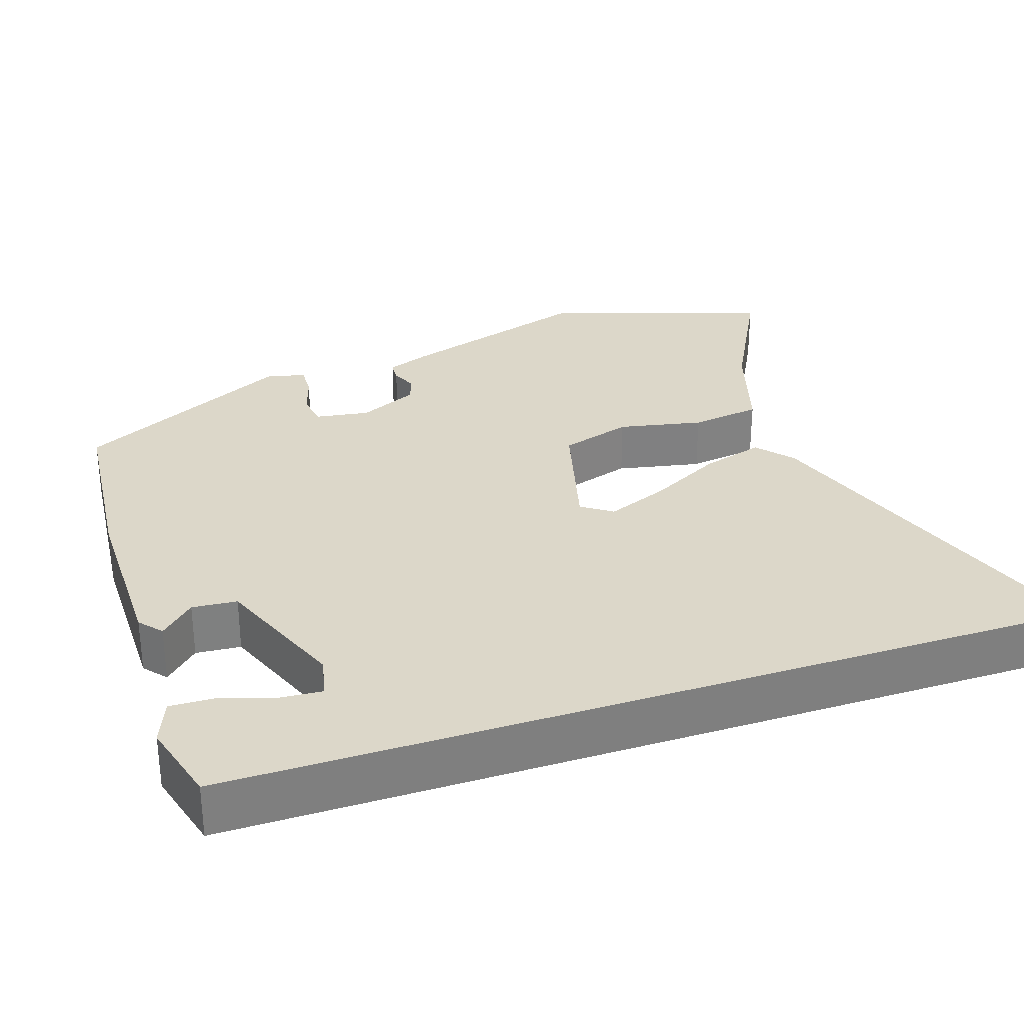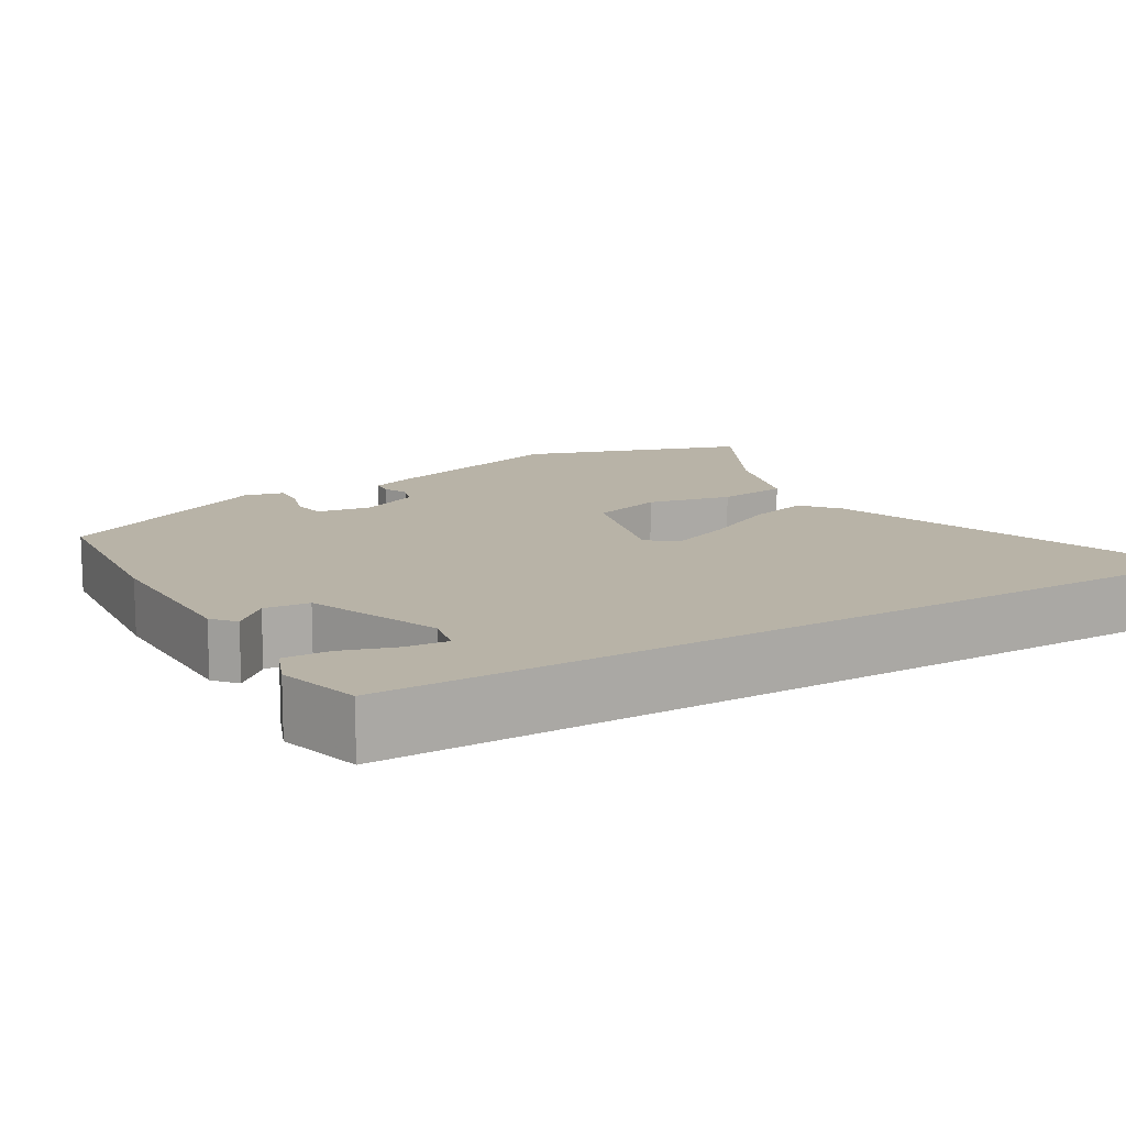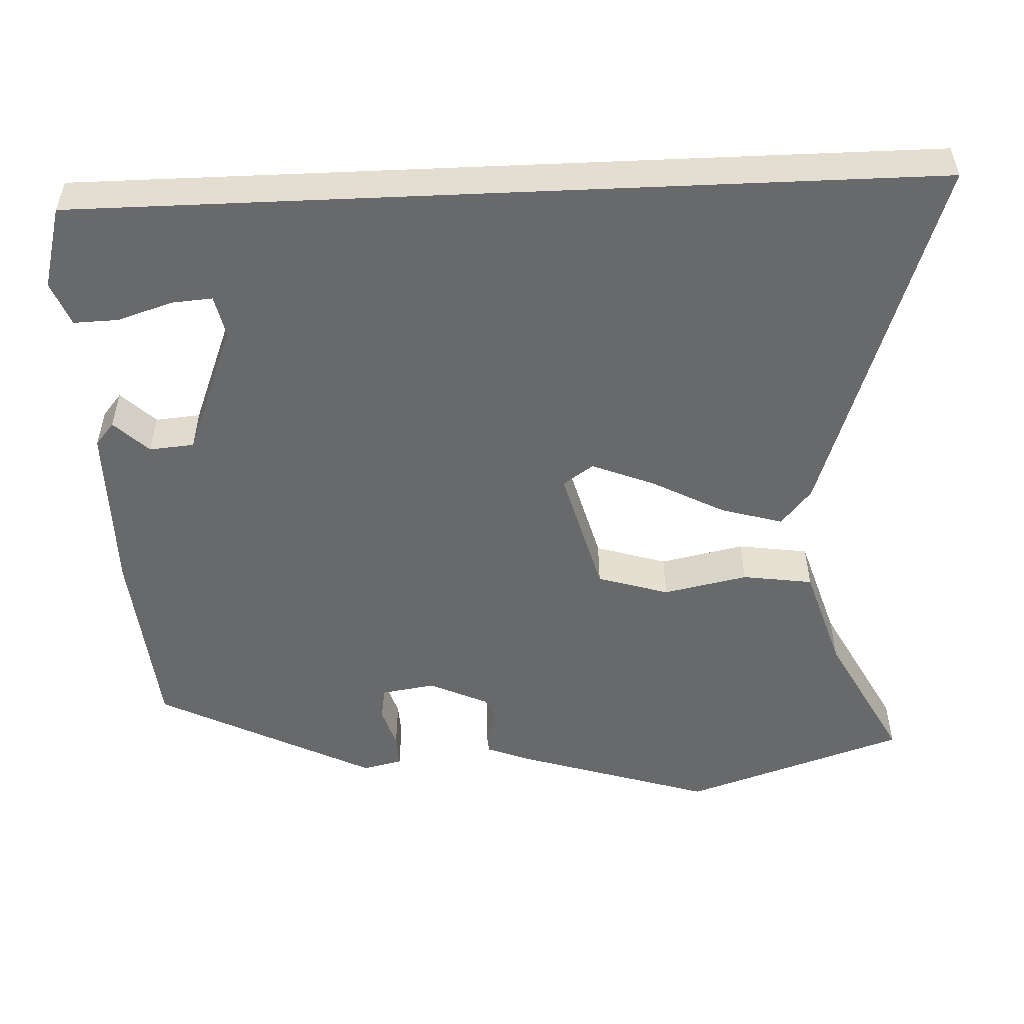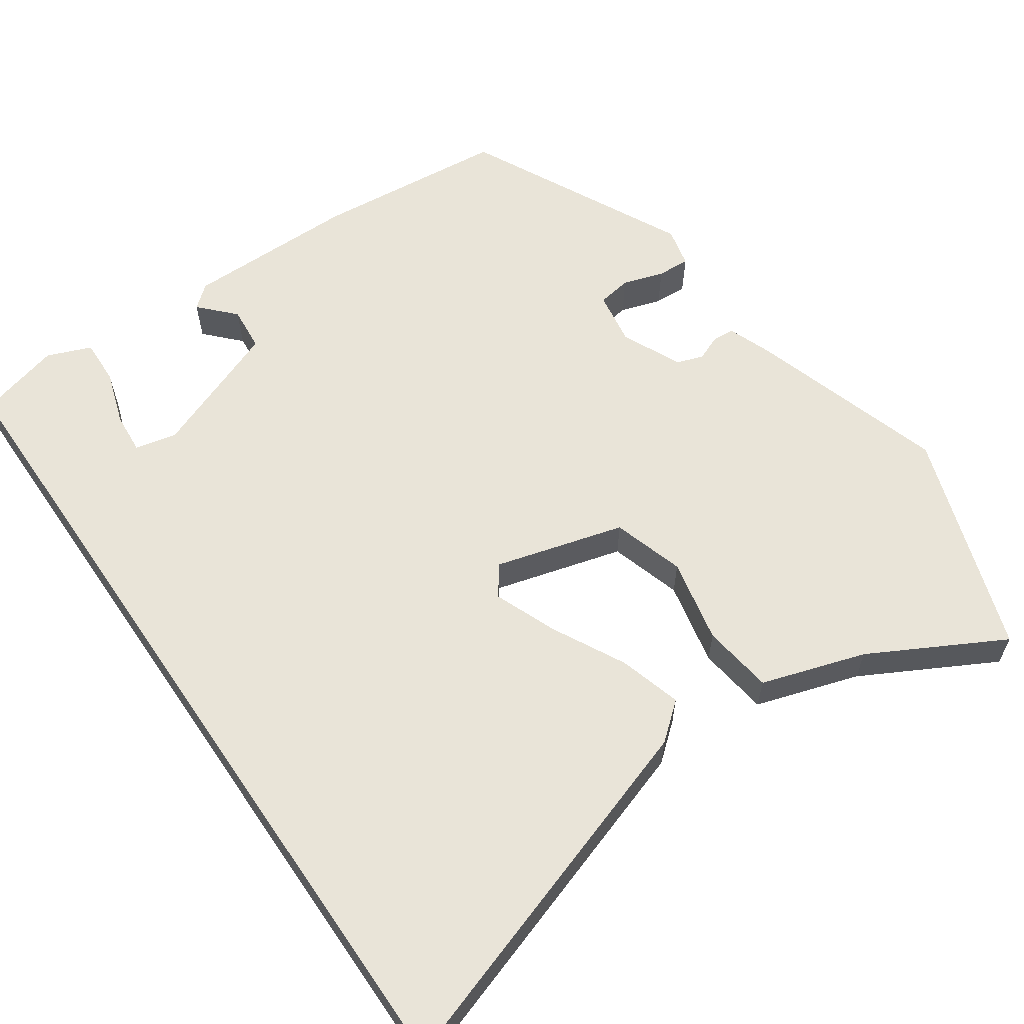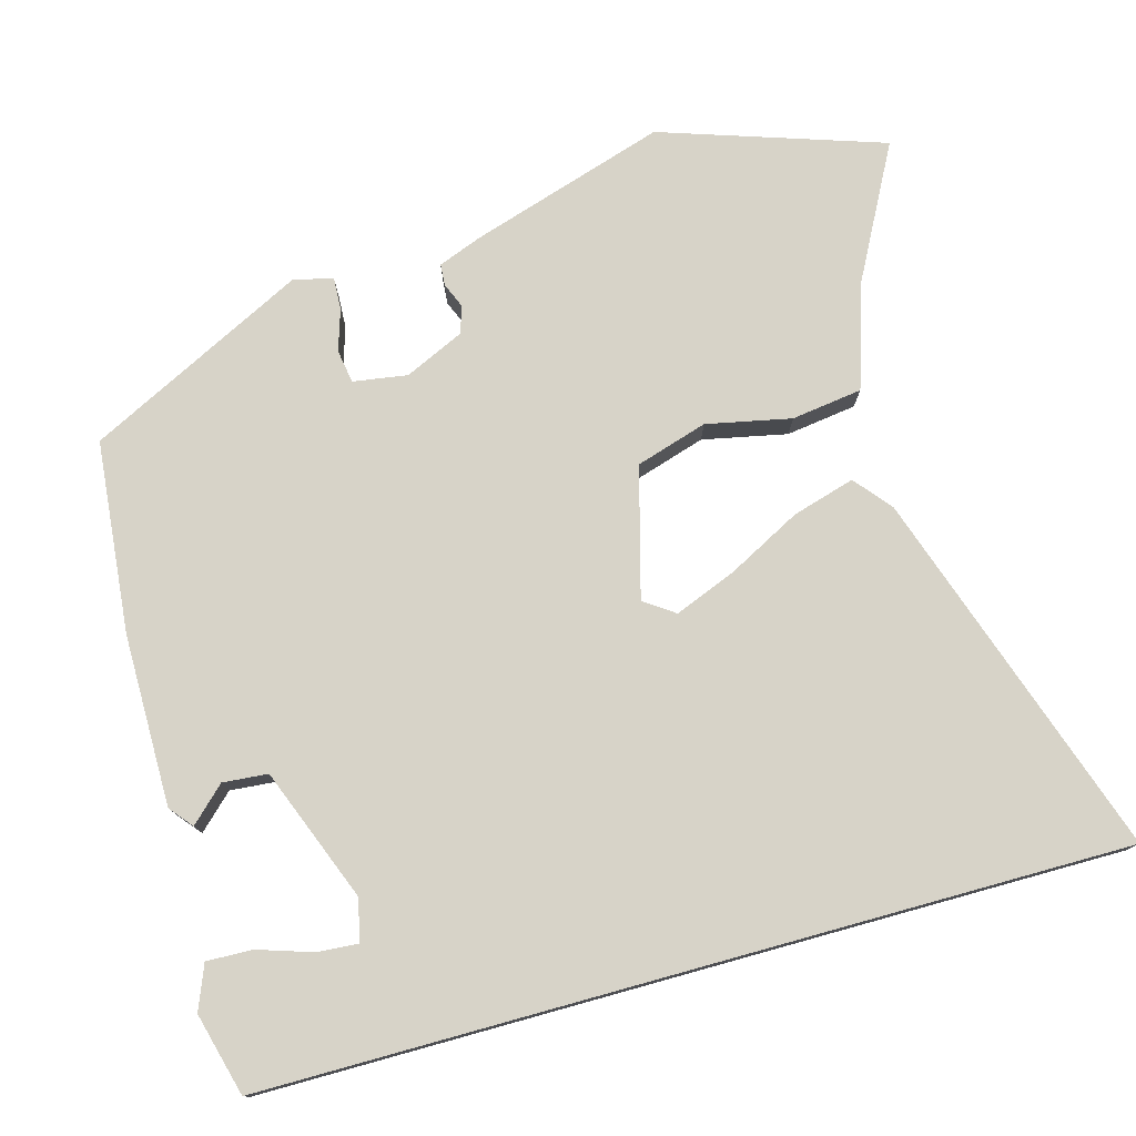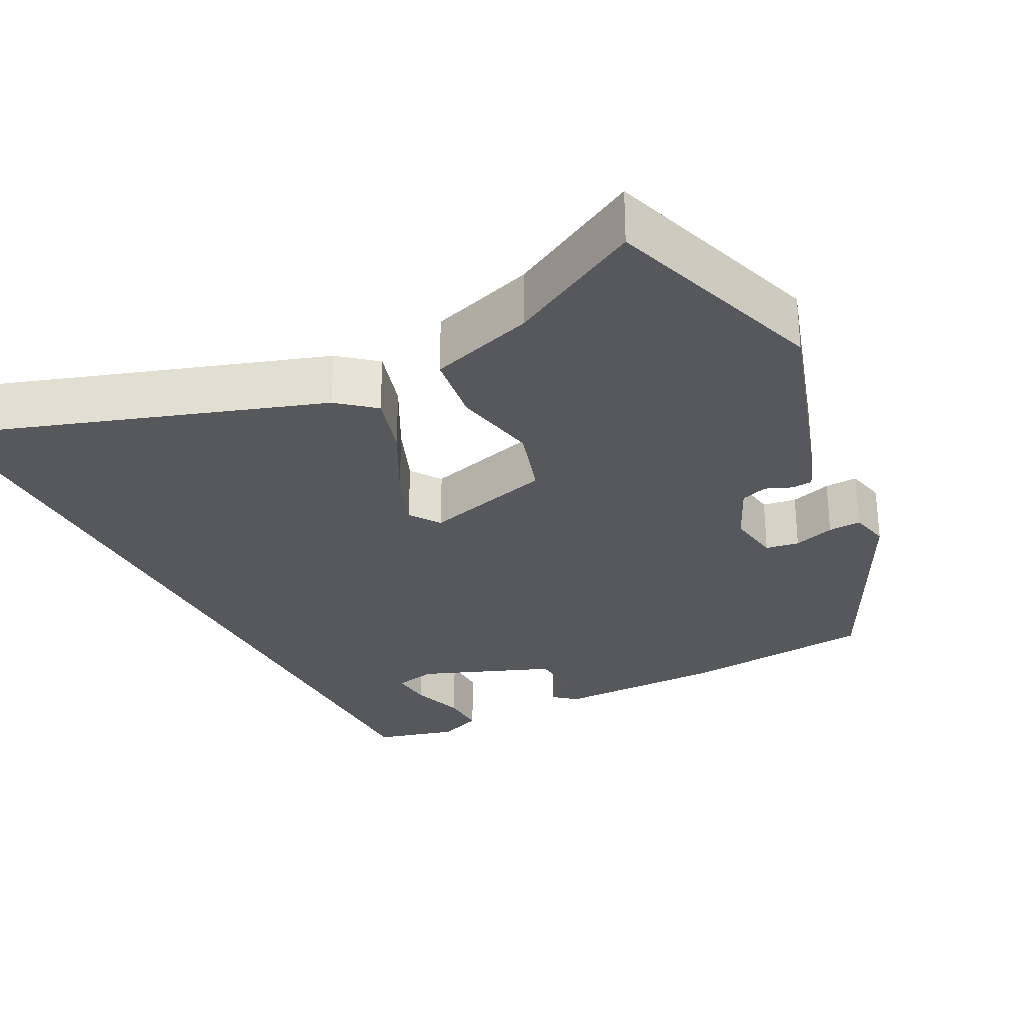
<metadata>
{"format":"obj","ext":"obj","renderer":"f3d","projection":"perspective","resolution":1024,"background":"white","views":[{"elev":30.3,"azim":-108.6,"up":"+Y"},{"elev":12.9,"azim":-120.7,"up":"+Y"},{"elev":-52.6,"azim":-87.5,"up":"+Y"},{"elev":60.7,"azim":-34.4,"up":"+Y"},{"elev":76.8,"azim":-105.5,"up":"+Y"},{"elev":-28.8,"azim":27.3,"up":"+Y"}]}
</metadata>
<code>
v -0.5 0.07 0.661
v -0.016 0.07 0.498
v 0.032 0.07 0.458
v 0.008 0.07 0.376
v -0.042 0.07 0.281
v -0.075 0.07 0.199
v -0.047 0.07 0.159
v 0.123 0.07 0.205
v 0.152 0.07 0.299
v 0.129 0.07 0.41
v 0.142 0.07 0.503
v 0.279 0.07 0.546
v 0.454 0.07 0.639
v 0.551 0.07 0.347
v 0.47 0.07 0.089
v 0.448 0.07 0.032
v 0.42 0.07 0.03
v 0.386 0.07 0.044
v 0.351 0.07 0.032
v 0.315 0.07 -0.046
v 0.326 0.07 -0.117
v 0.37 0.07 -0.124
v 0.424 0.07 -0.107
v 0.467 0.07 -0.105
v 0.479 0.07 -0.157
v 0.335 0.07 -0.444
v 0.083 0.07 -0.468
v -0.142 0.07 -0.468
v -0.172 0.07 -0.443
v -0.129 0.07 -0.398
v -0.134 0.07 -0.339
v -0.308 0.07 -0.271
v -0.363 0.07 -0.283
v -0.359 0.07 -0.337
v -0.336 0.07 -0.408
v -0.334 0.07 -0.468
v -0.392 0.07 -0.491
v -0.5 0.07 -0.462
v -0.5 0 0.661
v -0.016 0 0.498
v 0.032 0 0.458
v 0.008 0 0.376
v -0.042 0 0.281
v -0.075 0 0.199
v -0.047 0 0.159
v 0.123 0 0.205
v 0.152 0 0.299
v 0.129 0 0.41
v 0.142 0 0.503
v 0.279 0 0.546
v 0.454 0 0.639
v 0.551 0 0.347
v 0.47 0 0.089
v 0.448 0 0.032
v 0.42 0 0.03
v 0.386 0 0.044
v 0.351 0 0.032
v 0.315 0 -0.046
v 0.326 0 -0.117
v 0.37 0 -0.124
v 0.424 0 -0.107
v 0.467 0 -0.105
v 0.479 0 -0.157
v 0.335 0 -0.444
v 0.083 0 -0.468
v -0.142 0 -0.468
v -0.172 0 -0.443
v -0.129 0 -0.398
v -0.134 0 -0.339
v -0.308 0 -0.271
v -0.363 0 -0.283
v -0.359 0 -0.337
v -0.336 0 -0.408
v -0.334 0 -0.468
v -0.392 0 -0.491
v -0.5 0 -0.462
f 36 37 38
f 35 36 38
f 34 35 38
f 33 34 38 1
f 1 2 3
f 33 1 3
f 32 33 3
f 28 29 30
f 27 28 30
f 26 27 30
f 25 26 30
f 24 25 30
f 23 24 30
f 22 23 30
f 21 22 30 31
f 20 21 31 32
f 16 17 18
f 15 16 18
f 14 15 18
f 13 14 18
f 12 13 18
f 12 18 19
f 11 12 19
f 10 11 19
f 9 10 19
f 8 9 19 20
f 3 4 5
f 32 3 5
f 32 5 6
f 7 8 20 32
f 6 7 32
f 76 75 74
f 76 74 73
f 76 73 72
f 39 76 72 71
f 41 40 39
f 41 39 71
f 41 71 70
f 68 67 66
f 68 66 65
f 68 65 64
f 68 64 63
f 68 63 62
f 68 62 61
f 68 61 60
f 69 68 60 59
f 70 69 59 58
f 56 55 54
f 56 54 53
f 56 53 52
f 56 52 51
f 56 51 50
f 57 56 50
f 57 50 49
f 57 49 48
f 57 48 47
f 58 57 47 46
f 43 42 41
f 43 41 70
f 44 43 70
f 70 58 46 45
f 70 45 44
f 1 39 40 2
f 2 40 41 3
f 3 41 42 4
f 4 42 43 5
f 5 43 44 6
f 6 44 45 7
f 7 45 46 8
f 8 46 47 9
f 9 47 48 10
f 10 48 49 11
f 11 49 50 12
f 12 50 51 13
f 13 51 52 14
f 14 52 53 15
f 15 53 54 16
f 16 54 55 17
f 17 55 56 18
f 18 56 57 19
f 19 57 58 20
f 20 58 59 21
f 21 59 60 22
f 22 60 61 23
f 23 61 62 24
f 24 62 63 25
f 25 63 64 26
f 26 64 65 27
f 27 65 66 28
f 28 66 67 29
f 29 67 68 30
f 30 68 69 31
f 31 69 70 32
f 32 70 71 33
f 33 71 72 34
f 34 72 73 35
f 35 73 74 36
f 36 74 75 37
f 37 75 76 38
f 38 76 39 1

</code>
